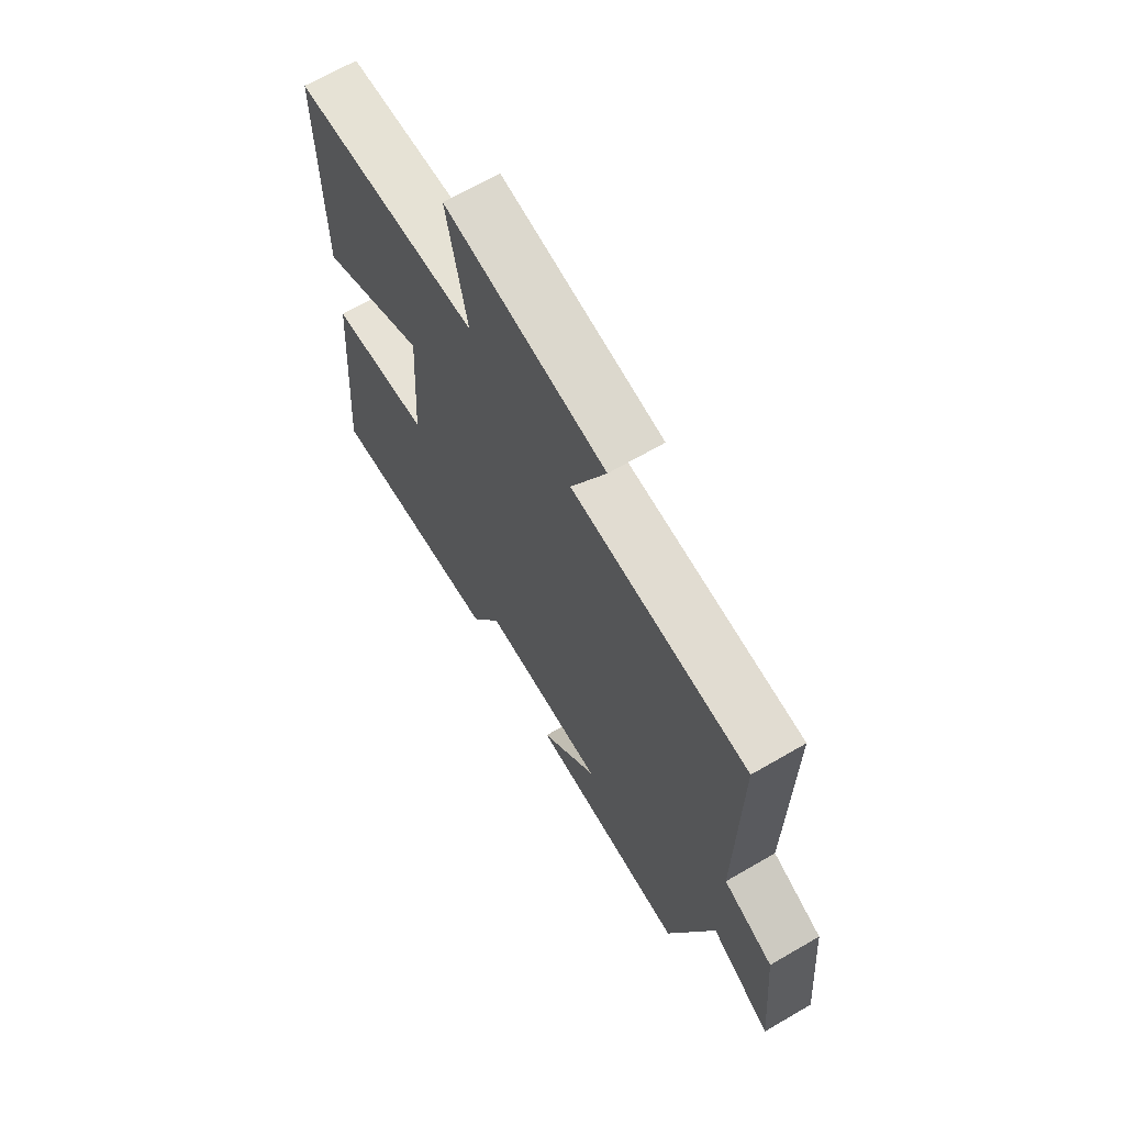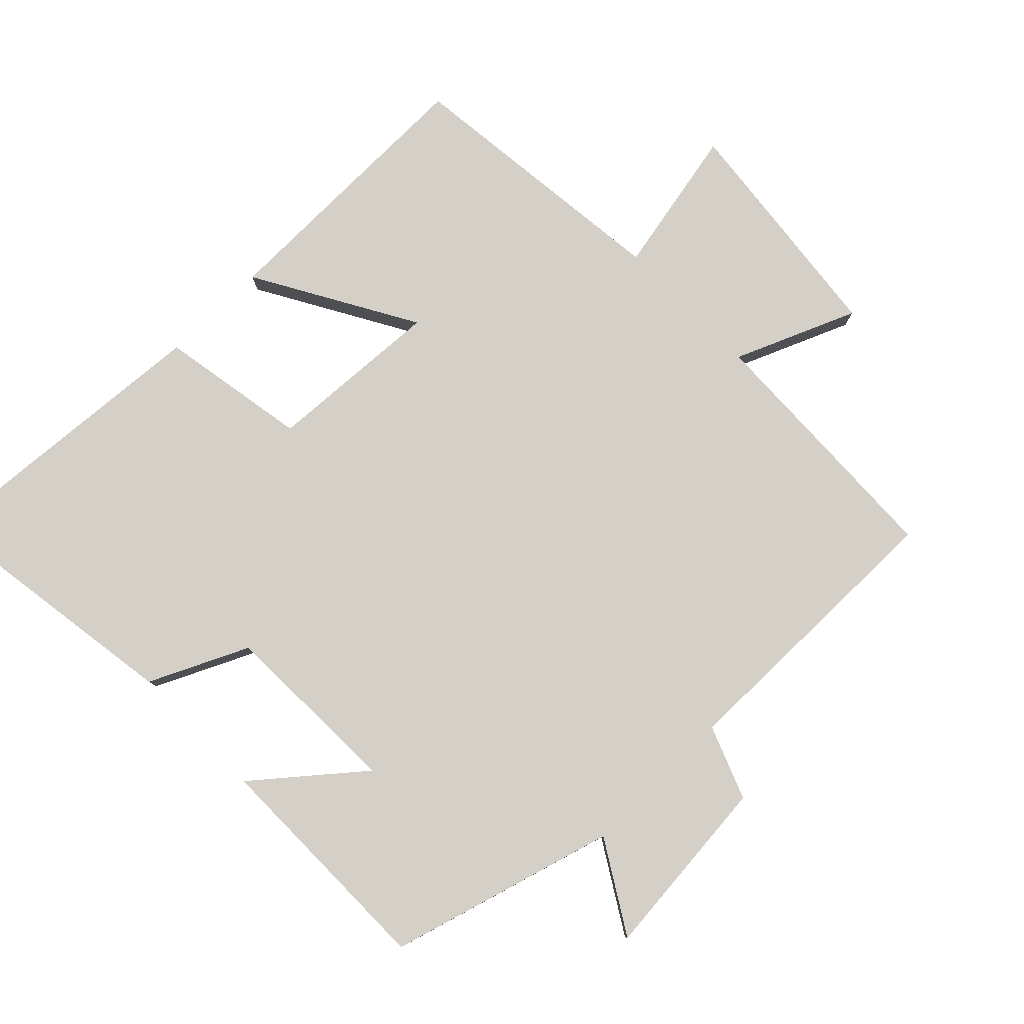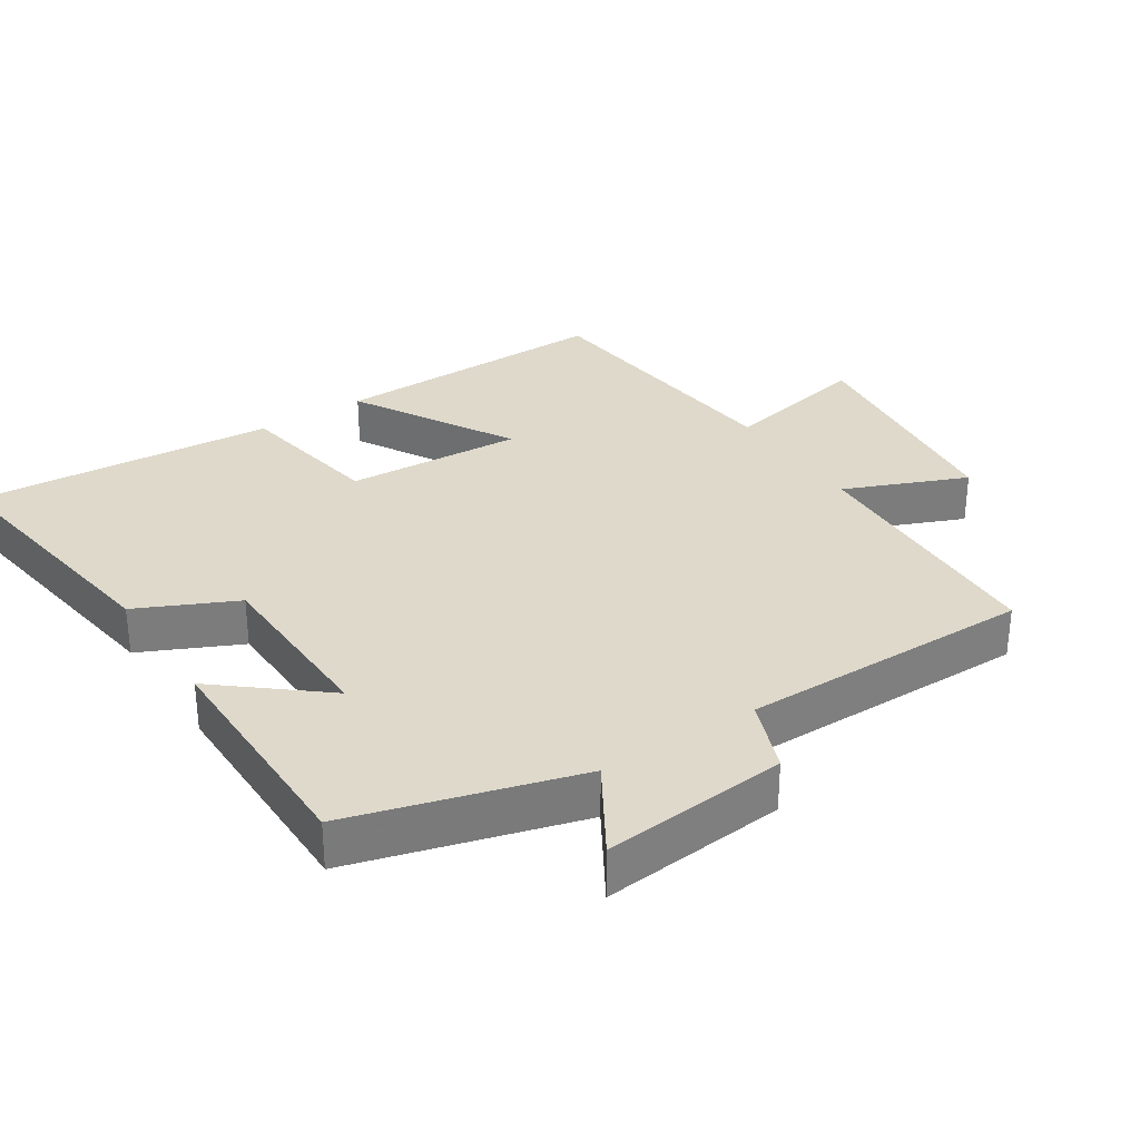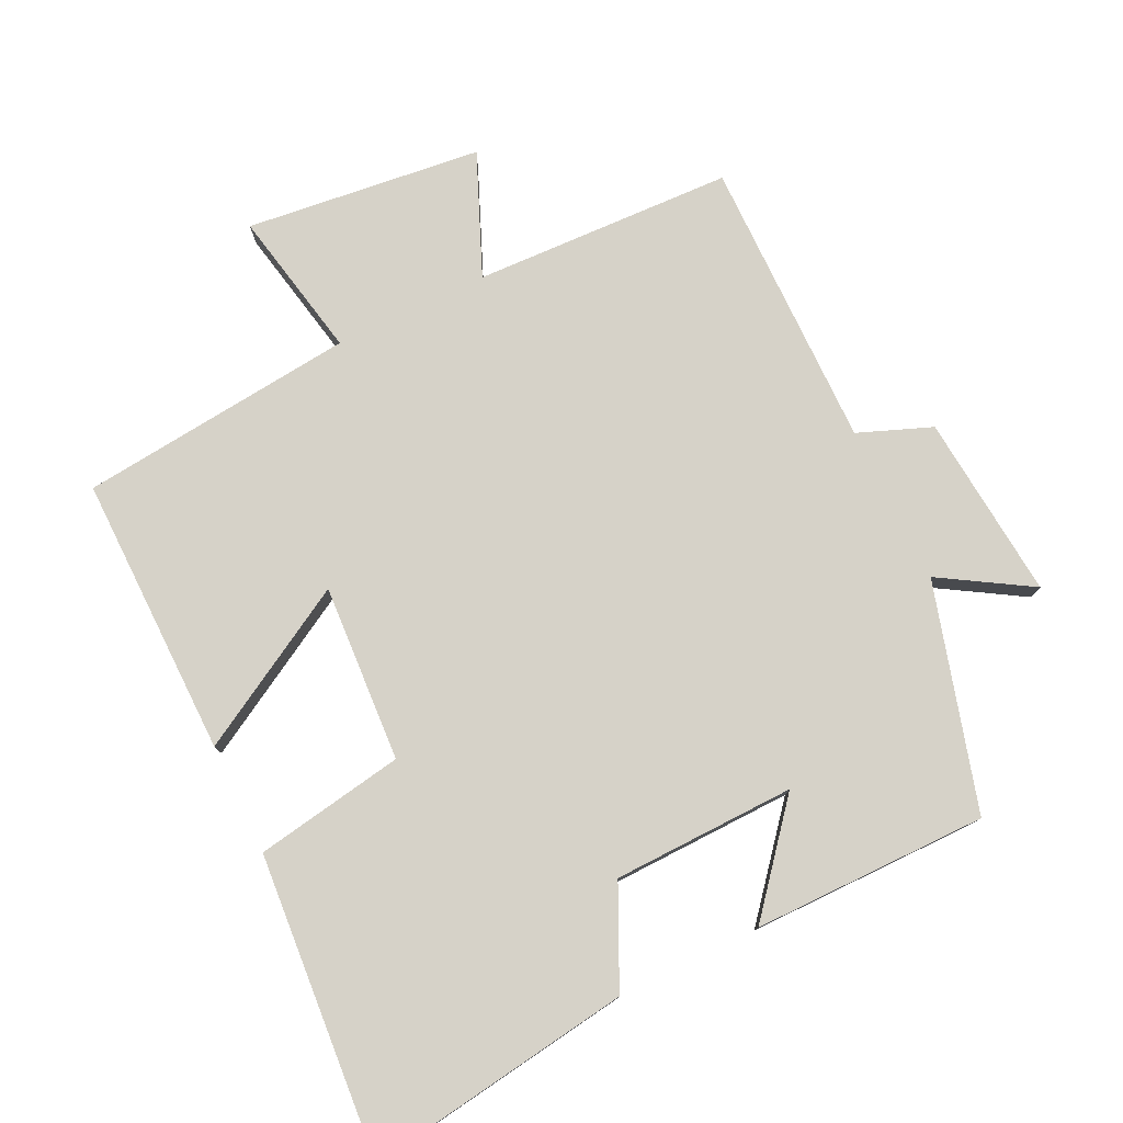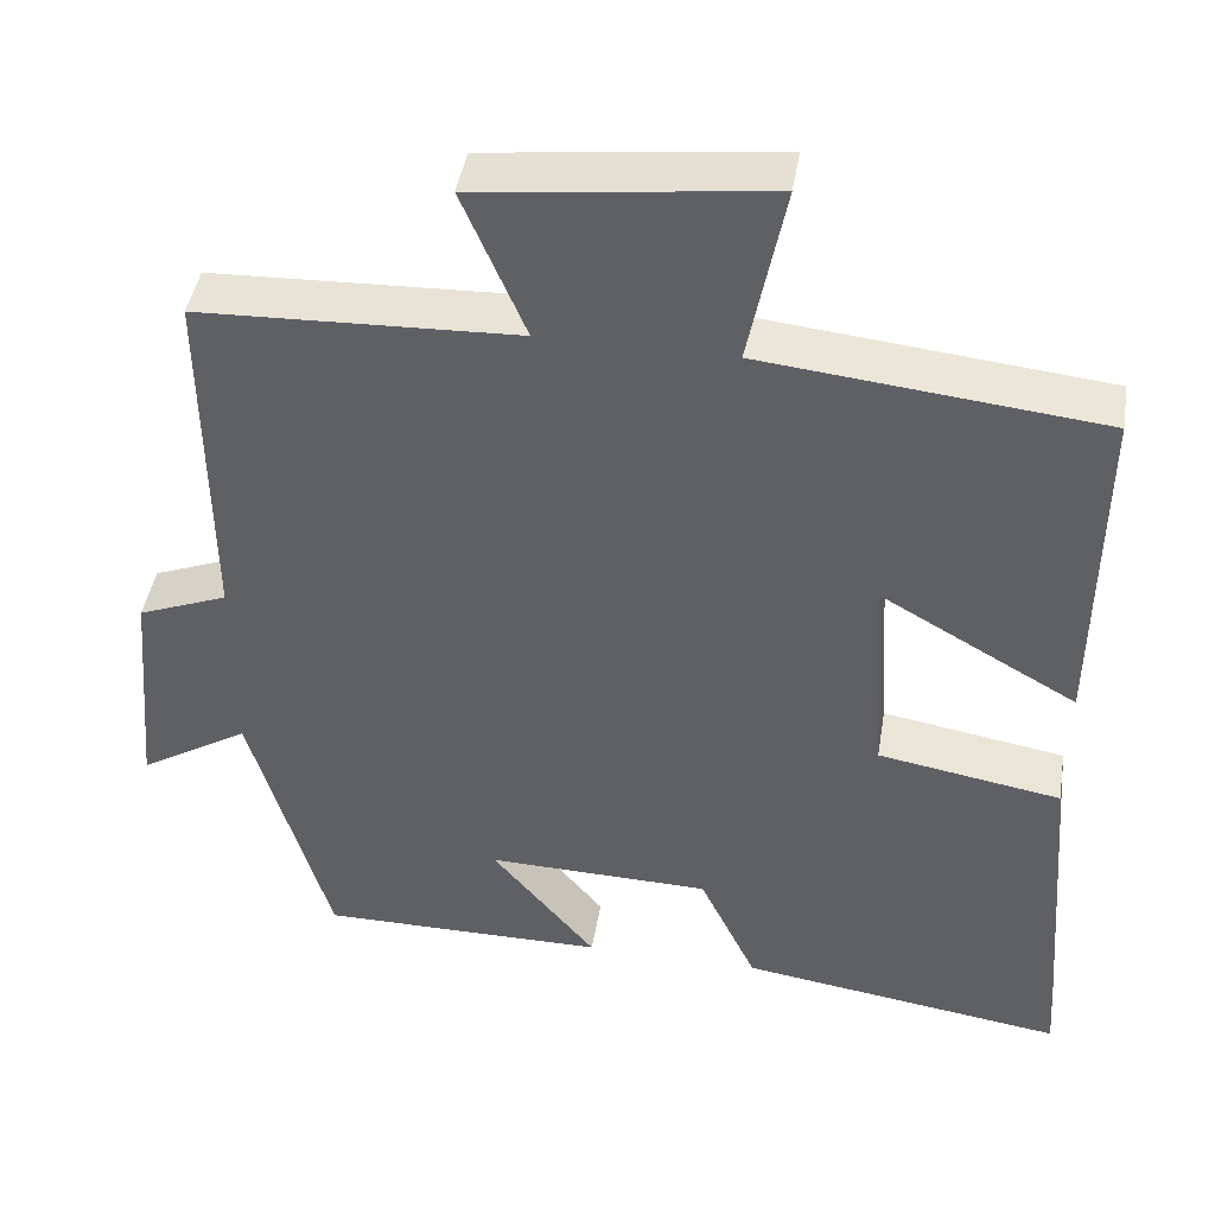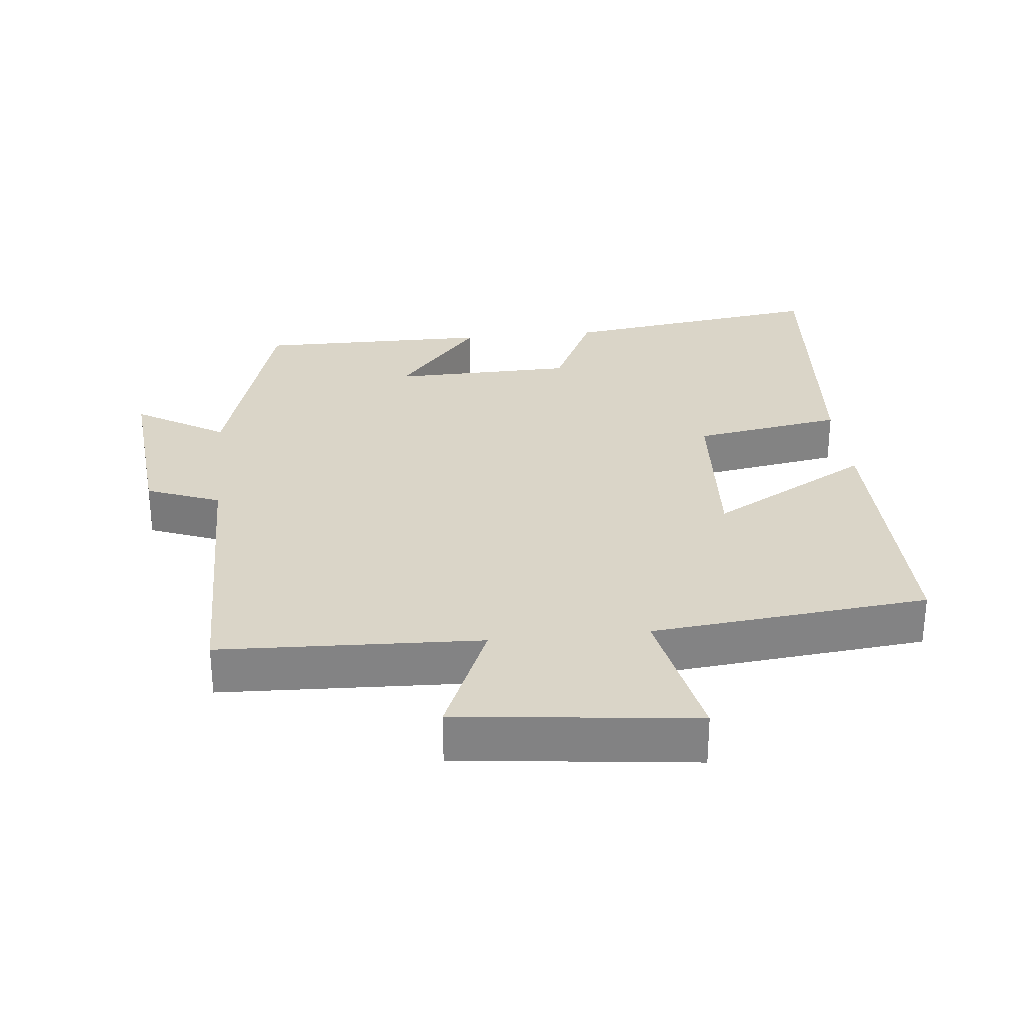
<metadata>
{"format":"obj","ext":"obj","renderer":"f3d","projection":"perspective","resolution":1024,"background":"white","views":[{"elev":67.4,"azim":-120.2,"up":"+Z"},{"elev":79.9,"azim":-134.5,"up":"+Y"},{"elev":31.7,"azim":-123.3,"up":"+Y"},{"elev":77.8,"azim":154.1,"up":"+Y"},{"elev":43.8,"azim":9.3,"up":"+Z"},{"elev":29.1,"azim":-5.9,"up":"+Y"}]}
</metadata>
<code>
v 0.535 0.07 -0.556
v 0.147 0.07 -0.5
v 0.079 0.07 -0.357
v -0.187 0.07 -0.351
v -0.063 0.07 -0.5
v -0.405 0.07 -0.501
v -0.5 0.07 -0.172
v -0.631 0.07 -0.252
v -0.607 0.07 0.018
v -0.5 0.07 0.06
v -0.504 0.07 0.485
v -0.125 0.07 0.5
v -0.2 0.07 0.677
v 0.144 0.07 0.717
v 0.101 0.07 0.5
v 0.504 0.07 0.458
v 0.5 0.07 0.048
v 0.266 0.07 0.181
v 0.282 0.07 -0.077
v 0.5 0.07 -0.114
v 0.535 0 -0.556
v 0.147 0 -0.5
v 0.079 0 -0.357
v -0.187 0 -0.351
v -0.063 0 -0.5
v -0.405 0 -0.501
v -0.5 0 -0.172
v -0.631 0 -0.252
v -0.607 0 0.018
v -0.5 0 0.06
v -0.504 0 0.485
v -0.125 0 0.5
v -0.2 0 0.677
v 0.144 0 0.717
v 0.101 0 0.5
v 0.504 0 0.458
v 0.5 0 0.048
v 0.266 0 0.181
v 0.282 0 -0.077
v 0.5 0 -0.114
f 19 20 1 2
f 18 19 2 3
f 15 16 17 18
f 15 18 3 4
f 12 13 14 15
f 10 11 12 15
f 10 15 4
f 7 8 9 10
f 7 10 4
f 4 5 6 7
f 22 21 40 39
f 23 22 39 38
f 38 37 36 35
f 24 23 38 35
f 35 34 33 32
f 35 32 31 30
f 24 35 30
f 30 29 28 27
f 24 30 27
f 27 26 25 24
f 1 21 22 2
f 2 22 23 3
f 3 23 24 4
f 4 24 25 5
f 5 25 26 6
f 6 26 27 7
f 7 27 28 8
f 8 28 29 9
f 9 29 30 10
f 10 30 31 11
f 11 31 32 12
f 12 32 33 13
f 13 33 34 14
f 14 34 35 15
f 15 35 36 16
f 16 36 37 17
f 17 37 38 18
f 18 38 39 19
f 19 39 40 20
f 20 40 21 1

</code>
